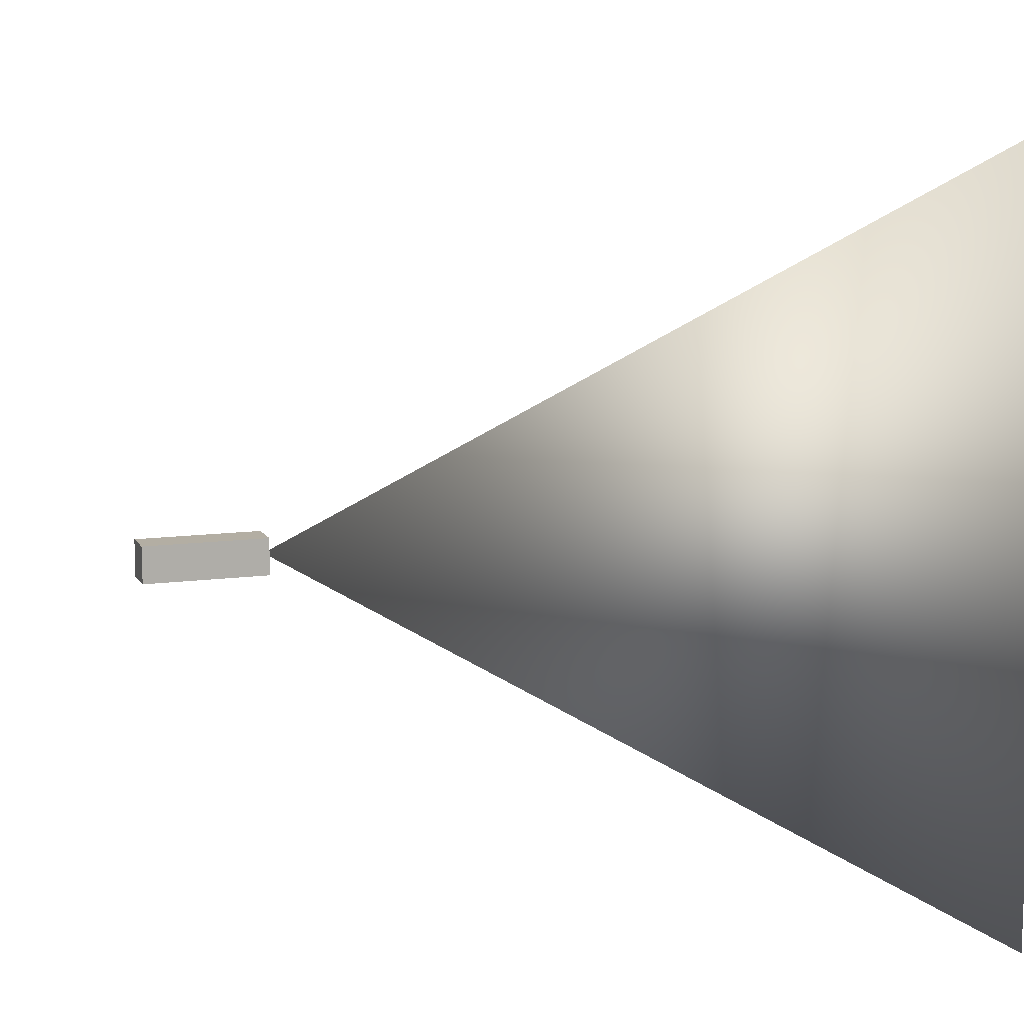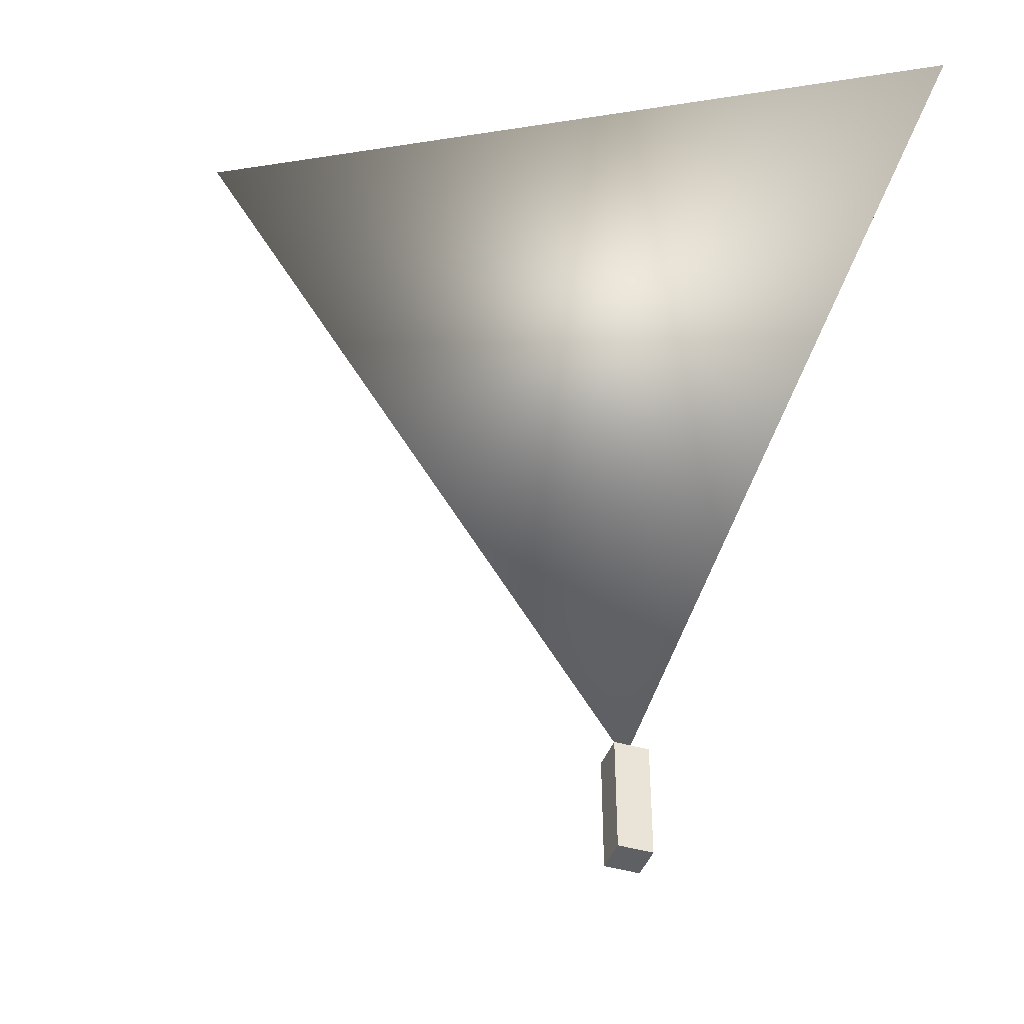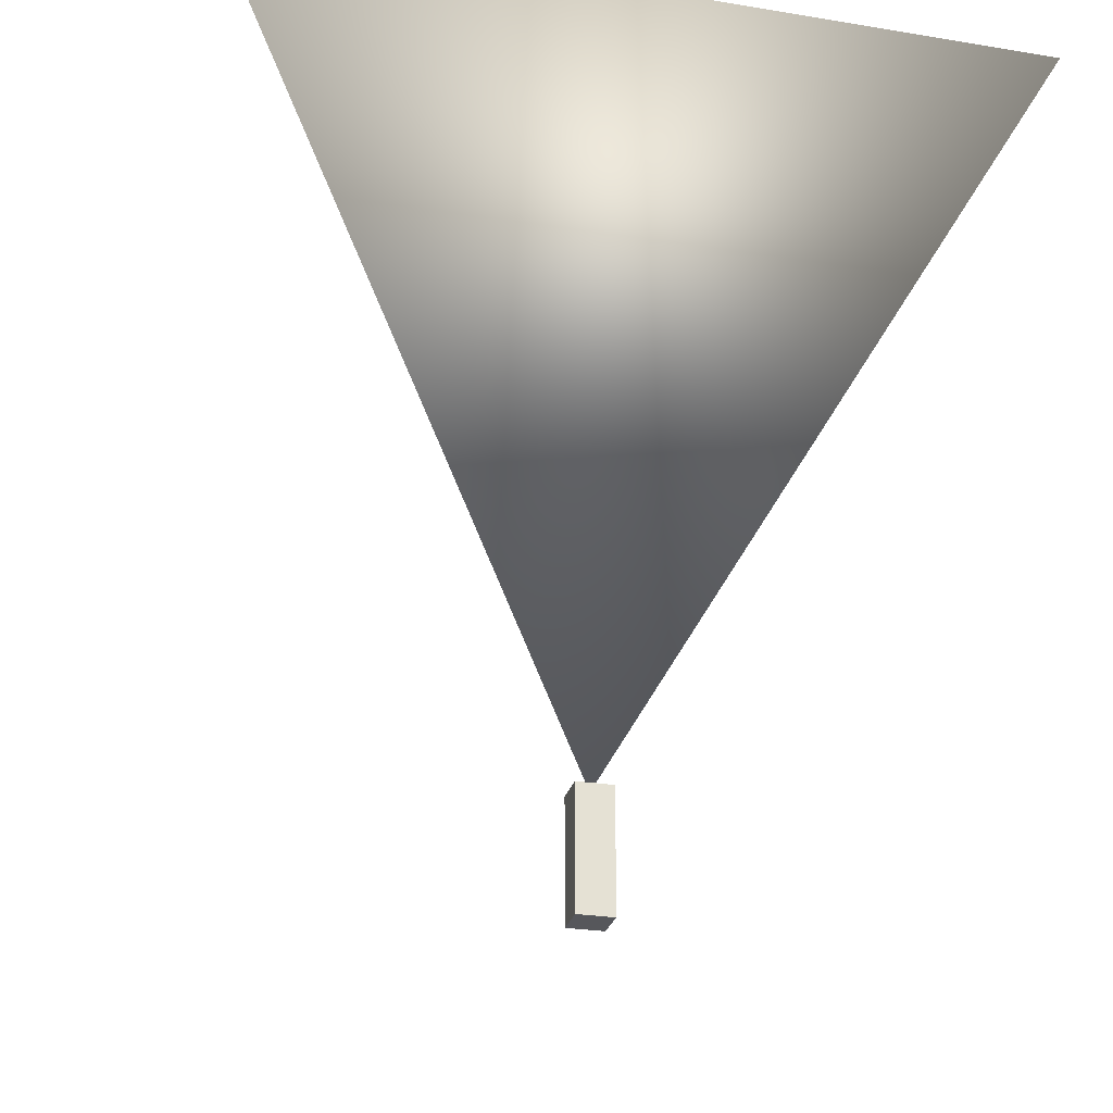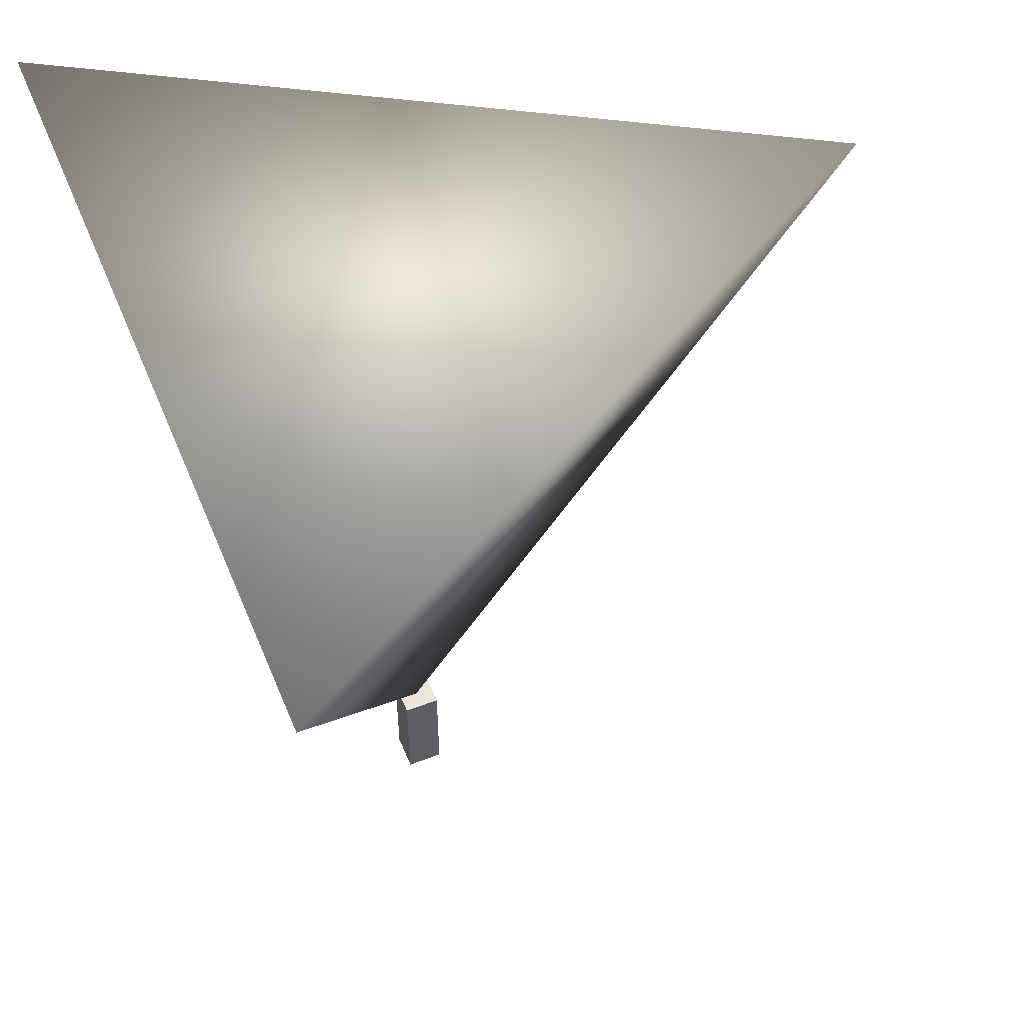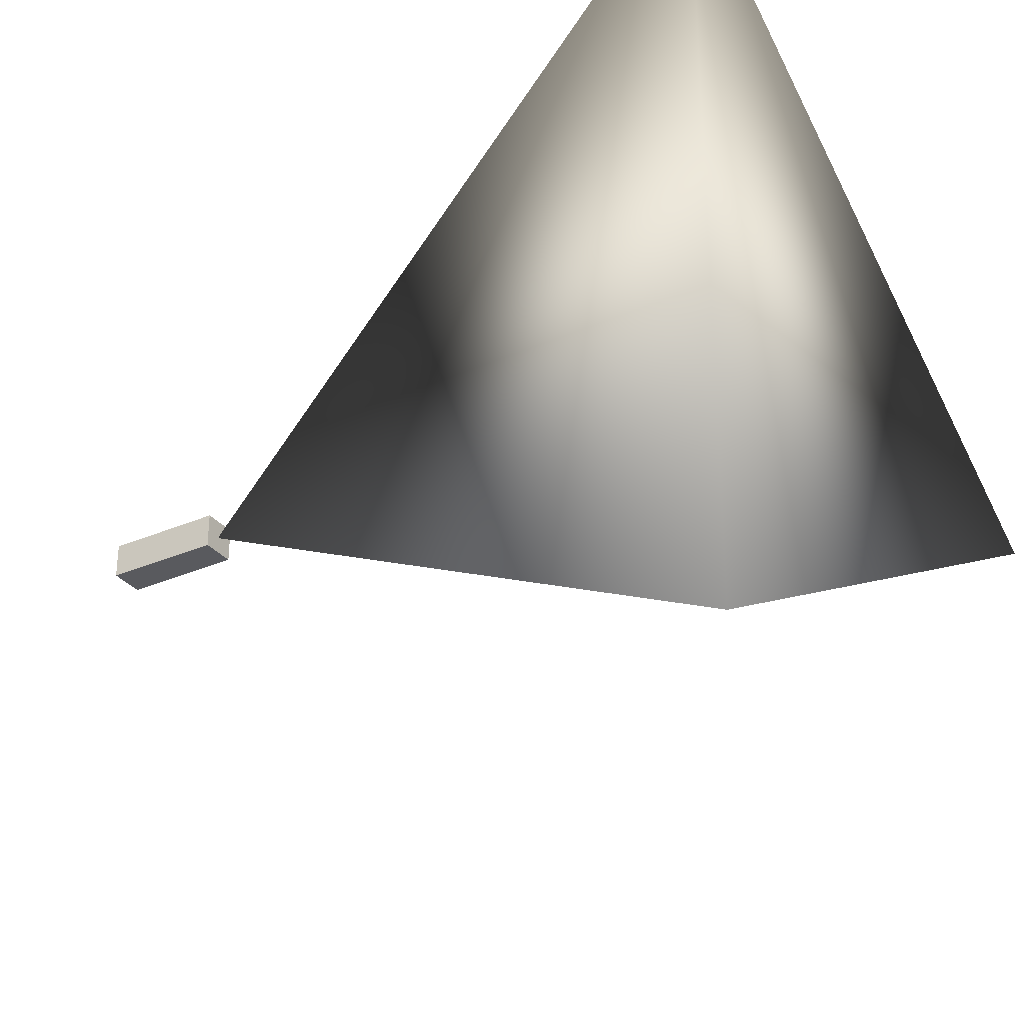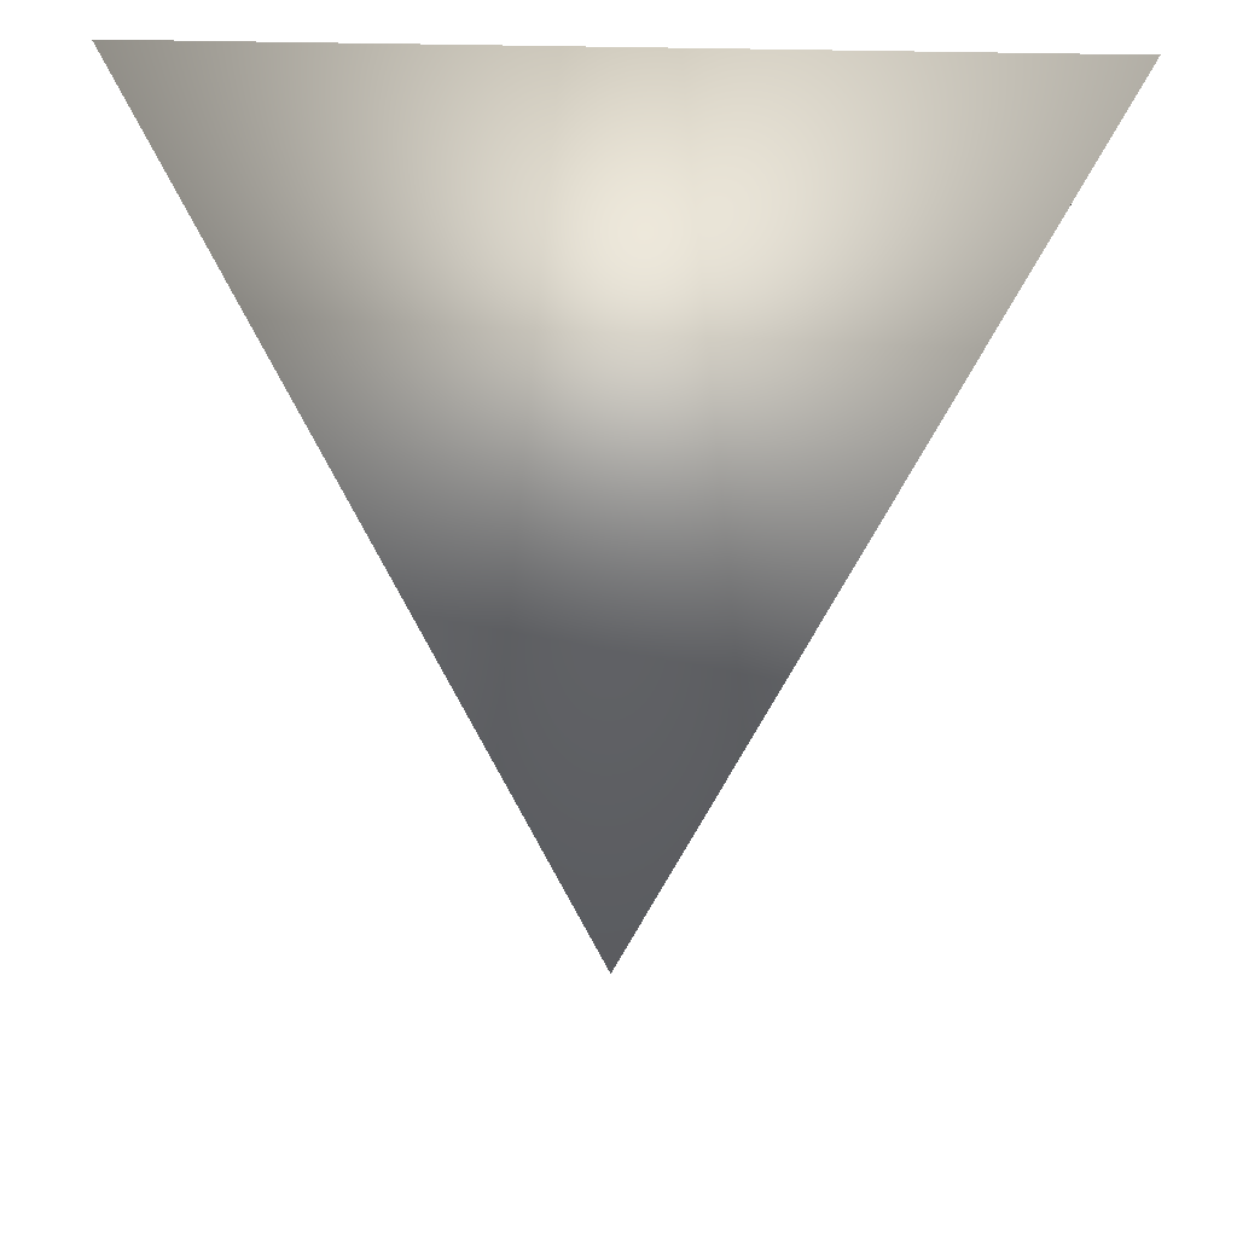
<metadata>
{"format":"obj","ext":"obj","renderer":"f3d","projection":"perspective","resolution":1024,"background":"white","views":[{"elev":11.0,"azim":71.0,"up":"+Z"},{"elev":-42.7,"azim":-19.4,"up":"+Y"},{"elev":-27.3,"azim":75.6,"up":"+Y"},{"elev":54.5,"azim":157.7,"up":"+Y"},{"elev":-31.6,"azim":121.5,"up":"+Z"},{"elev":77.2,"azim":-89.1,"up":"+Y"}]}
</metadata>
<code>
o Cube1
v -0.385 -1.3 -0.385
v -0.385 -1.3 0.385
v -0.385 1.3 -0.385
v -0.385 1.3 0.385
v 0.385 -1.3 -0.385
v 0.385 -1.3 0.385
v 0.385 1.3 -0.385
v 0.385 1.3 0.385
g Cube1_default
f 2 4 3 1
f 5 7 8 6
f 2 6 8 4
f 3 7 5 1
f 1 5 6 2
f 4 8 7 3
o Cube2
v -0.385 -1.3 -0.385
v -0.385 -1.3 0.385
v -0.385 1.3 -0.385
v -0.385 1.3 0.385
v 0.385 -1.3 -0.385
v 0.385 -1.3 0.385
v 0.385 1.3 -0.385
v 0.385 1.3 0.385
v -10 16.26 0
v 5 16.26 8.66
v 5 16.26 -8.66
v -2.71e-15 1.262 0
g Cube2_Cube2_auv
f 10 12 11 9
f 13 15 16 14
f 10 14 16 12
f 11 15 13 9
f 9 13 14 10
f 12 16 15 11
g Cube2_cone3_auv
f 17 20 18
f 18 19 17
f 18 20 19
f 19 20 17

</code>
